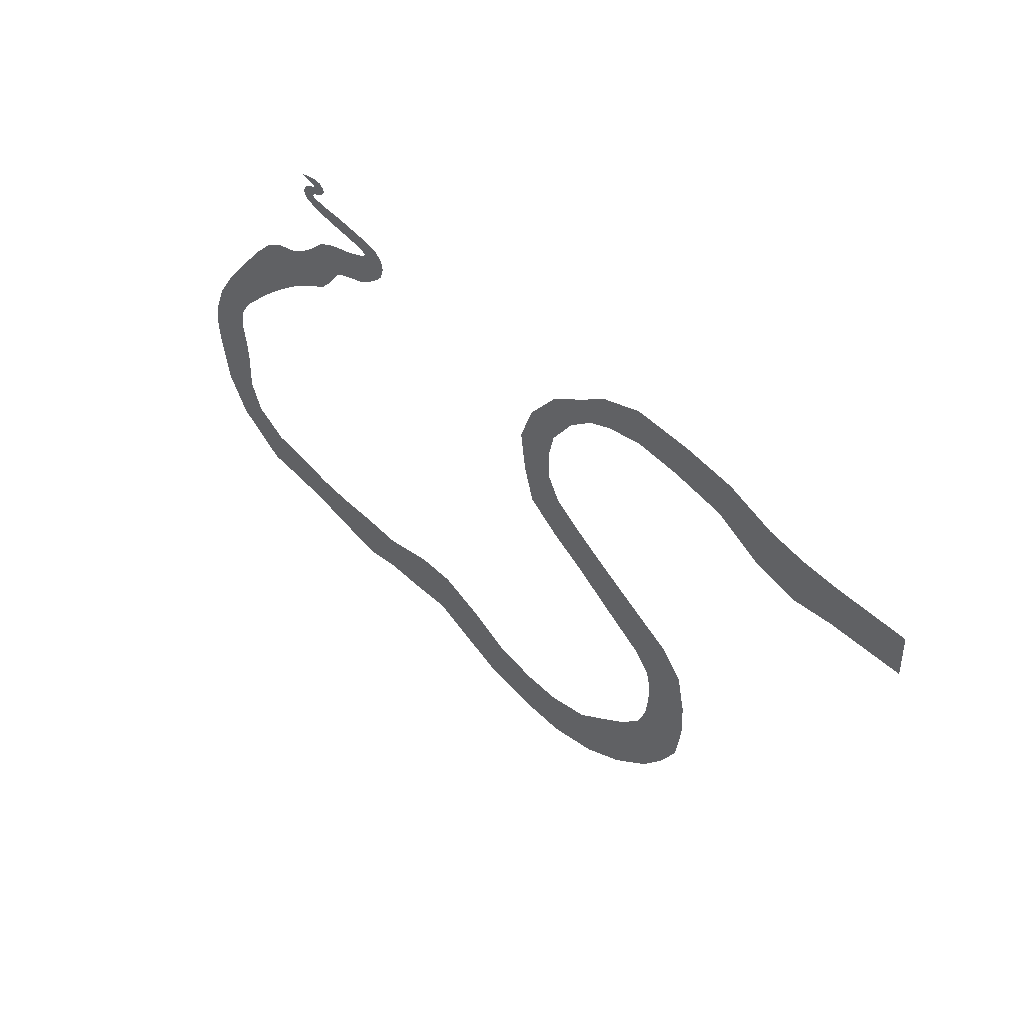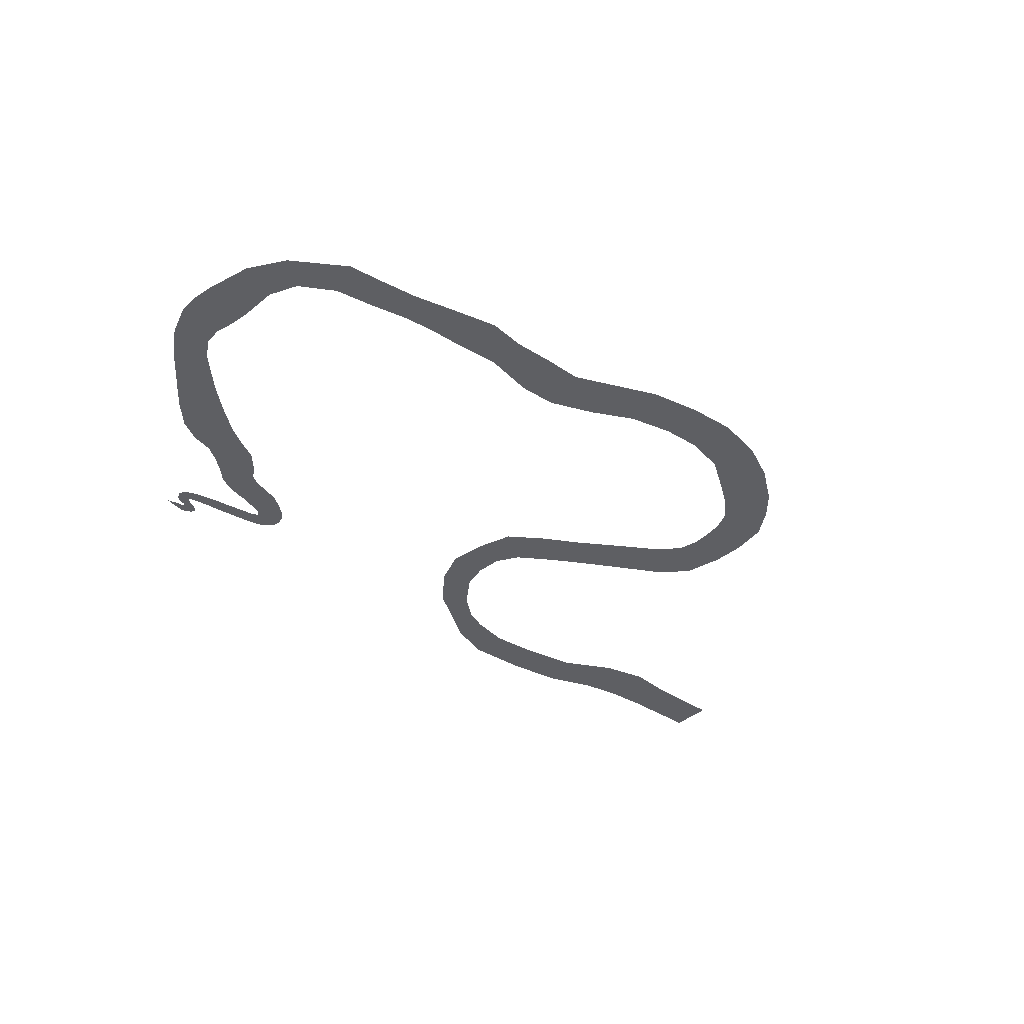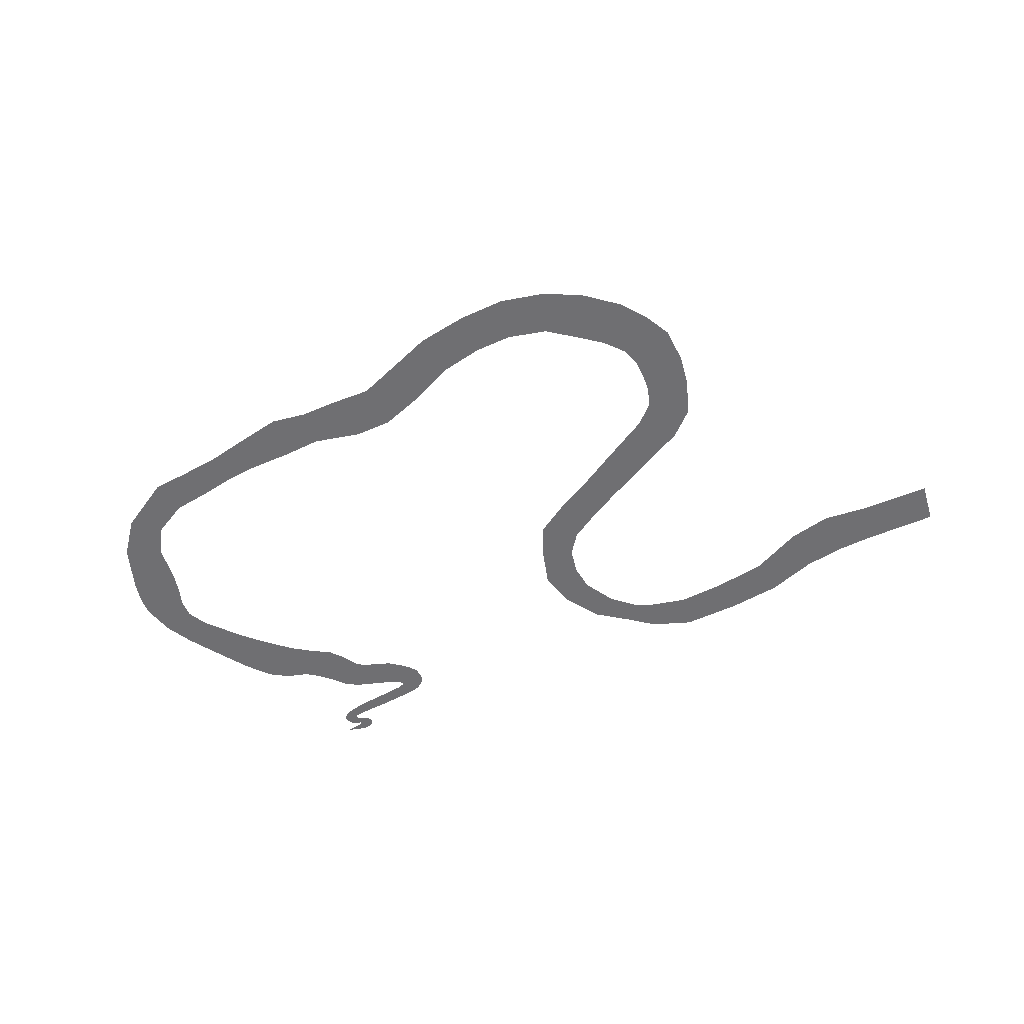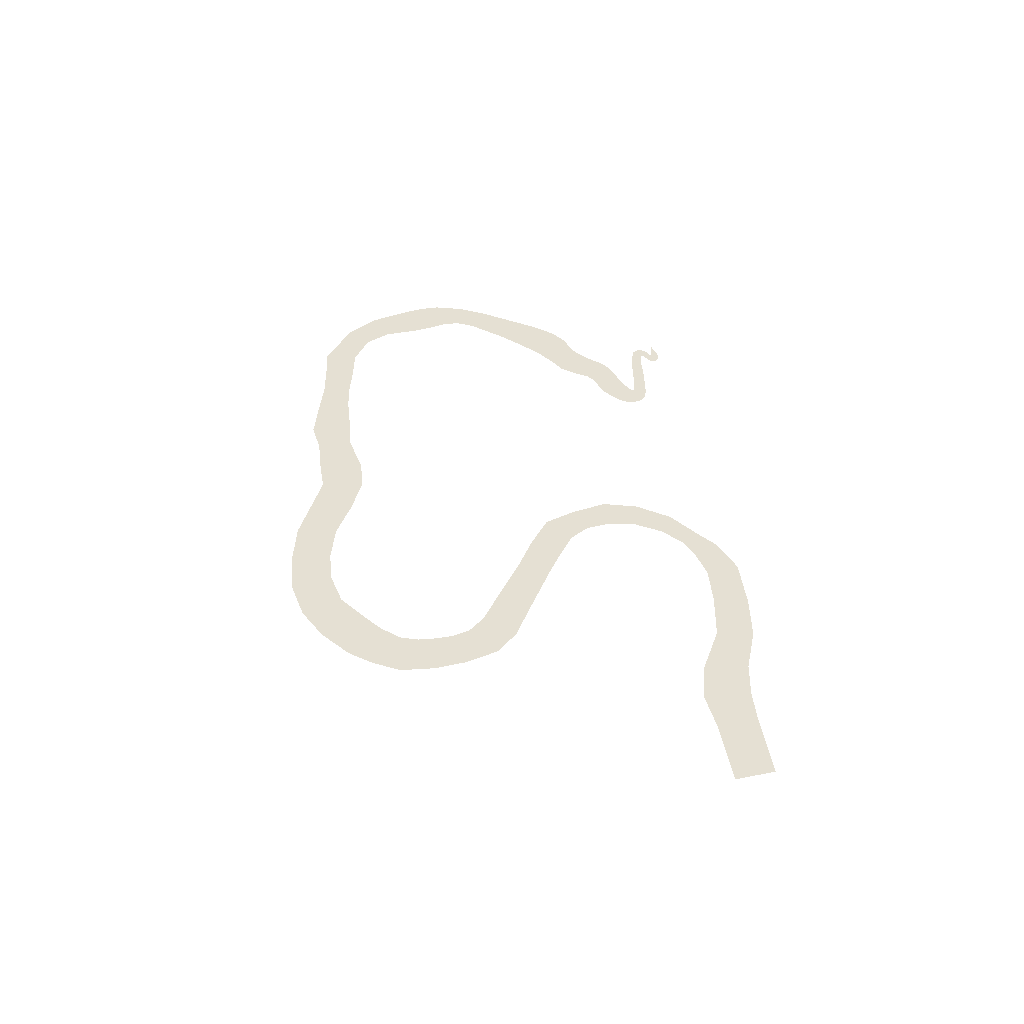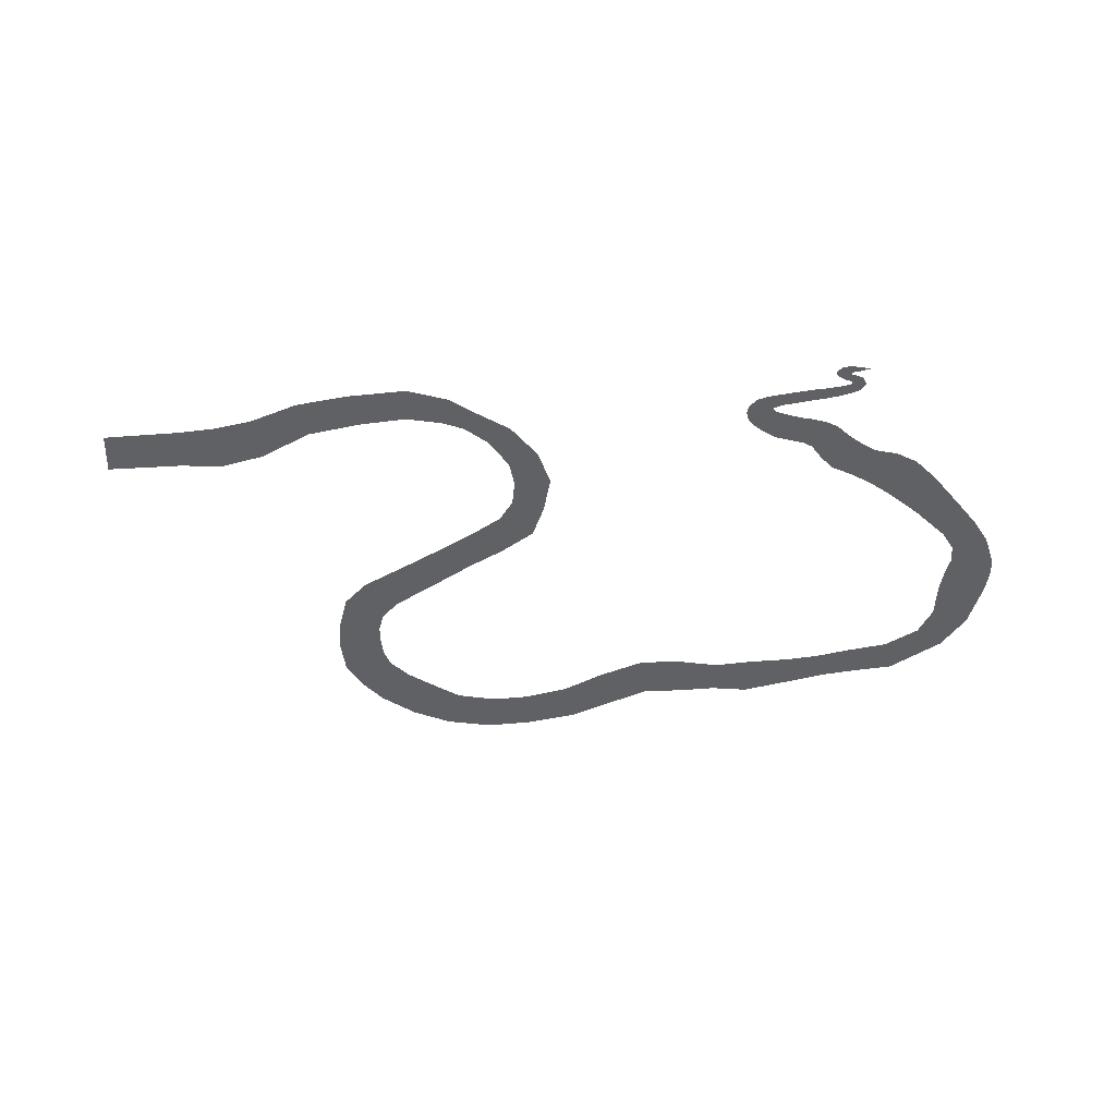
<metadata>
{"format":"obj","ext":"obj","renderer":"f3d","projection":"perspective","resolution":1024,"background":"white","views":[{"elev":41.4,"azim":44.7,"up":"+Y"},{"elev":-41.0,"azim":-45.1,"up":"+Z"},{"elev":-54.7,"azim":16.6,"up":"+Z"},{"elev":38.0,"azim":75.4,"up":"+Z"},{"elev":-46.9,"azim":177.5,"up":"+Z"}]}
</metadata>
<code>
g worldmap_ep02_l4_mesh
v -444.8 655.1 0
v -438 667.2 0
v -487.8 668.1 0
v -496.8 629.7 0
v -529.7 652.8 0
v -546.8 626.5 0
v -164.2 451.1 0
v -153.1 484.9 0
v -243.3 502.9 0
v -520.9 681 0
v -483.7 699.9 0
v -552.4 692 0
v -520.9 681 0
v -457.9 693.4 0
v -483.7 699.9 0
v -497.7 674.6 0
v -497.7 674.6 0
v -442.5 680.2 0
v -457.9 693.4 0
v -491.5 671.9 0
v -438 667.2 0
v -442.5 680.2 0
v -491.5 671.9 0
v -487.8 668.1 0
v -444.8 655.1 0
v -487.8 668.1 0
v -490.7 664.4 0
v -466.5 643.4 0
v -466.5 643.4 0
v -490.7 664.4 0
v -505.5 662.1 0
v -491.7 635.4 0
v -491.7 635.4 0
v -505.5 662.1 0
v -529.7 652.8 0
v -496.8 629.7 0
v -491.4 622.1 0
v -496.8 629.7 0
v -546.8 626.5 0
v -530.7 600.1 0
v -530.7 600.1 0
v -464.6 613.4 0
v -491.4 622.1 0
v -495.6 583.2 0
v -495.6 583.2 0
v -414.7 602 0
v -464.6 613.4 0
v -461.9 571.1 0
v -461.9 571.1 0
v -370.6 594.2 0
v -414.7 602 0
v -413.3 557.5 0
v -323.1 583 0
v -370.6 594.2 0
v -413.3 557.5 0
v -358.3 544.4 0
v -278.4 572.3 0
v -323.1 583 0
v -358.3 544.4 0
v -311.2 532.4 0
v -225.7 559.5 0
v -278.4 572.3 0
v -311.2 532.4 0
v -269 521.5 0
v -186.4 544 0
v -225.7 559.5 0
v -269 521.5 0
v -248.5 511.9 0
v -160 516.2 0
v -186.4 544 0
v -248.5 511.9 0
v -243.8 507.7 0
v -153.1 484.9 0
v -160 516.2 0
v -243.8 507.7 0
v -243.3 502.9 0
v -182.6 431.2 0
v -254.1 494.1 0
v -297.3 481.5 0
v -219 405.4 0
v -340 471.6 0
v -263.4 381.1 0
v -219 405.4 0
v -297.3 481.5 0
v -263.4 381.1 0
v -340 471.6 0
v -379.4 467.2 0
v -317.9 369.9 0
v -429.5 457.1 0
v -365 360.3 0
v -317.9 369.9 0
v -379.4 467.2 0
v -365 360.3 0
v -429.5 457.1 0
v -475.3 438 0
v -397.4 344.6 0
v -523 397 0
v -437.8 294.1 0
v -397.4 344.6 0
v -475.3 438 0
v -437.8 294.1 0
v -523 397 0
v -577.9 359.8 0
v -483.6 251.3 0
v -622.9 336.9 0
v -546.9 226.4 0
v -483.6 251.3 0
v -577.9 359.8 0
v -546.9 226.4 0
v -622.9 336.9 0
v -700.1 325.5 0
v -625.6 187.4 0
v -772.6 292.7 0
v -691.2 144.4 0
v -625.6 187.4 0
v -700.1 325.5 0
v -748.7 103.6 0
v -772.6 292.7 0
v -849.8 222.6 0
v -813.5 54.2 0
v -748.7 103.6 0
v -849.8 222.6 0
v -915.8 148.5 0
v -929.5 -48 0
v -813.5 54.2 0
v -915.8 148.5 0
v -1027 22.13 0
v -929.5 -48 0
v -1090 -67.23 0
v -972.9 -110.7 0
v -1133 -174.2 0
v -980.2 -173.7 0
v -972.9 -110.7 0
v -1090 -67.23 0
v -966.9 -239.2 0
v -1133 -174.2 0
v -1137 -239.9 0
v -959.6 -309.7 0
v -966.9 -239.2 0
v -1137 -239.9 0
v -1128 -318.9 0
v -960.3 -442.4 0
v -959.6 -309.7 0
v -1128 -318.9 0
v -1094 -480.4 0
v -960.3 -442.4 0
v -1018 -608.8 0
v -917.9 -542.6 0
v -845.5 -742.9 0
v -805.4 -623.5 0
v -917.9 -542.6 0
v -1018 -608.8 0
v -673.6 -659.6 0
v -845.5 -742.9 0
v -735.5 -766 0
v -553.2 -698 0
v -673.6 -659.6 0
v -735.5 -766 0
v -593.9 -799.5 0
v -553.2 -698 0
v -457.5 -846.3 0
v -445.3 -721.4 0
v -299 -898.7 0
v -304.9 -740.7 0
v -445.3 -721.4 0
v -457.5 -846.3 0
v -172.3 -765.4 0
v -299 -898.7 0
v -172.3 -895.3 0
v -2.103 -749.9 0
v -172.3 -765.4 0
v -172.3 -895.3 0
v -41.92 -913.2 0
v 125.3 -767.9 0
v -2.103 -749.9 0
v -41.92 -913.2 0
v 92.52 -925.7 0
v 268.8 -840.1 0
v 125.3 -767.9 0
v 92.52 -925.7 0
v 219.9 -994.3 0
v 406.6 -927 0
v 268.8 -840.1 0
v 219.9 -994.3 0
v 366.3 -1074 0
v 551.7 -976.4 0
v 406.6 -927 0
v 366.3 -1074 0
v 535.7 -1124 0
v 680.1 -996.2 0
v 551.7 -976.4 0
v 535.7 -1124 0
v 695.5 -1150 0
v 819.4 -981.2 0
v 680.1 -996.2 0
v 695.5 -1150 0
v 858.7 -1135 0
v 934.7 -917.5 0
v 819.4 -981.2 0
v 858.7 -1135 0
v 994.2 -1086 0
v 1015 -870.5 0
v 934.7 -917.5 0
v 994.2 -1086 0
v 1119 -1010 0
v 1083 -810.7 0
v 1015 -870.5 0
v 1119 -1010 0
v 1192 -935.1 0
v 1111 -748.9 0
v 1083 -810.7 0
v 1192 -935.1 0
v 1255 -845.3 0
v 1121 -687.4 0
v 1111 -748.9 0
v 1255 -845.3 0
v 1276 -723.6 0
v 1124 -623.1 0
v 1121 -687.4 0
v 1276 -723.6 0
v 1274 -611.9 0
v 1110 -556.2 0
v 1124 -623.1 0
v 1274 -611.9 0
v 1247 -483.9 0
v 1055 -487.2 0
v 1110 -556.2 0
v 1247 -483.9 0
v 1173 -394 0
v 915.8 -381.5 0
v 1055 -487.2 0
v 1173 -394 0
v 1000 -276.1 0
v 784.8 -279.8 0
v 915.8 -381.5 0
v 1000 -276.1 0
v 865.4 -182.3 0
v 671.9 -201.4 0
v 784.8 -279.8 0
v 865.4 -182.3 0
v 769.4 -111.7 0
v 560.2 -108 0
v 671.9 -201.4 0
v 769.4 -111.7 0
v 680.8 -40.58 0
v 524.9 11.5 0
v 560.2 -108 0
v 680.8 -40.58 0
v 637.9 37.93 0
v 506.1 145.5 0
v 524.9 11.5 0
v 637.9 37.93 0
v 632.8 129.2 0
v 554.7 267 0
v 506.1 145.5 0
v 632.8 129.2 0
v 654.8 216.4 0
v 653.7 377.6 0
v 554.7 267 0
v 654.8 216.4 0
v 731.6 313.8 0
v 779.2 444.6 0
v 653.7 377.6 0
v 731.6 313.8 0
v 814.3 370.4 0
v 868 496.6 0
v 779.2 444.6 0
v 814.3 370.4 0
v 890.1 393.1 0
v 1013 528.6 0
v 868 496.6 0
v 890.1 393.1 0
v 1016 405 0
v 1213 496.1 0
v 1013 528.6 0
v 1016 405 0
v 1173 374.5 0
v 1390 450.7 0
v 1213 496.1 0
v 1173 374.5 0
v 1353 322.5 0
v 1551 371.3 0
v 1390 450.7 0
v 1353 322.5 0
v 1517 215.3 0
v 1684 332 0
v 1551 371.3 0
v 1517 215.3 0
v 1663 163.5 0
v 1808 309.4 0
v 1684 332 0
v 1663 163.5 0
v 1806 160.4 0
v 2063 276.3 0
v 1808 309.4 0
v 1806 160.4 0
v 2062 132.1 0
v -164.2 451.1 0
v -243.3 502.9 0
v -254.1 494.1 0
v -182.6 431.2 0
g worldmap_ep02_l4_mesh_0
f 3 2 1
f 6 5 4
f 9 8 7
f 12 11 10
f 15 14 13
f 13 14 16
f 19 18 17
f 20 17 18
f 23 22 21
f 24 23 21
f 27 26 25
f 27 25 28
f 31 30 29
f 31 29 32
f 35 34 33
f 35 33 36
f 39 38 37
f 39 37 40
f 43 42 41
f 41 42 44
f 47 46 45
f 45 46 48
f 51 50 49
f 52 49 50
f 55 54 53
f 56 55 53
f 59 58 57
f 60 59 57
f 63 62 61
f 64 63 61
f 67 66 65
f 68 67 65
f 71 70 69
f 72 71 69
f 75 74 73
f 76 75 73
f 79 78 77
f 79 77 80
f 83 82 81
f 84 83 81
f 87 86 85
f 87 85 88
f 91 90 89
f 92 91 89
f 95 94 93
f 95 93 96
f 99 98 97
f 100 99 97
f 103 102 101
f 103 101 104
f 107 106 105
f 108 107 105
f 111 110 109
f 111 109 112
f 115 114 113
f 116 115 113
f 118 114 117
f 119 118 117
f 122 121 120
f 123 122 120
f 126 125 124
f 127 126 124
f 129 127 128
f 129 128 130
f 133 132 131
f 134 133 131
f 136 132 135
f 137 136 135
f 140 139 138
f 141 140 138
f 144 143 142
f 145 144 142
f 147 145 146
f 147 146 148
f 151 150 149
f 152 151 149
f 154 150 153
f 155 154 153
f 158 157 156
f 159 158 156
f 161 159 160
f 161 160 162
f 165 164 163
f 166 165 163
f 168 164 167
f 169 168 167
f 172 171 170
f 172 170 173
f 176 175 174
f 177 176 174
f 180 179 178
f 181 180 178
f 184 183 182
f 185 184 182
f 188 187 186
f 189 188 186
f 192 191 190
f 193 192 190
f 196 195 194
f 197 196 194
f 200 199 198
f 201 200 198
f 204 203 202
f 205 204 202
f 208 207 206
f 209 208 206
f 212 211 210
f 213 212 210
f 216 215 214
f 217 216 214
f 220 219 218
f 221 220 218
f 224 223 222
f 225 224 222
f 228 227 226
f 229 228 226
f 232 231 230
f 233 232 230
f 236 235 234
f 237 236 234
f 240 239 238
f 241 240 238
f 244 243 242
f 245 244 242
f 248 247 246
f 249 248 246
f 252 251 250
f 253 252 250
f 256 255 254
f 257 256 254
f 260 259 258
f 261 260 258
f 264 263 262
f 265 264 262
f 268 267 266
f 269 268 266
f 272 271 270
f 273 272 270
f 276 275 274
f 277 276 274
f 280 279 278
f 281 280 278
f 284 283 282
f 285 284 282
f 288 287 286
f 289 288 286
f 292 291 290
f 293 292 290
f 296 295 294
f 297 296 294
f 300 299 298
f 300 298 301

</code>
